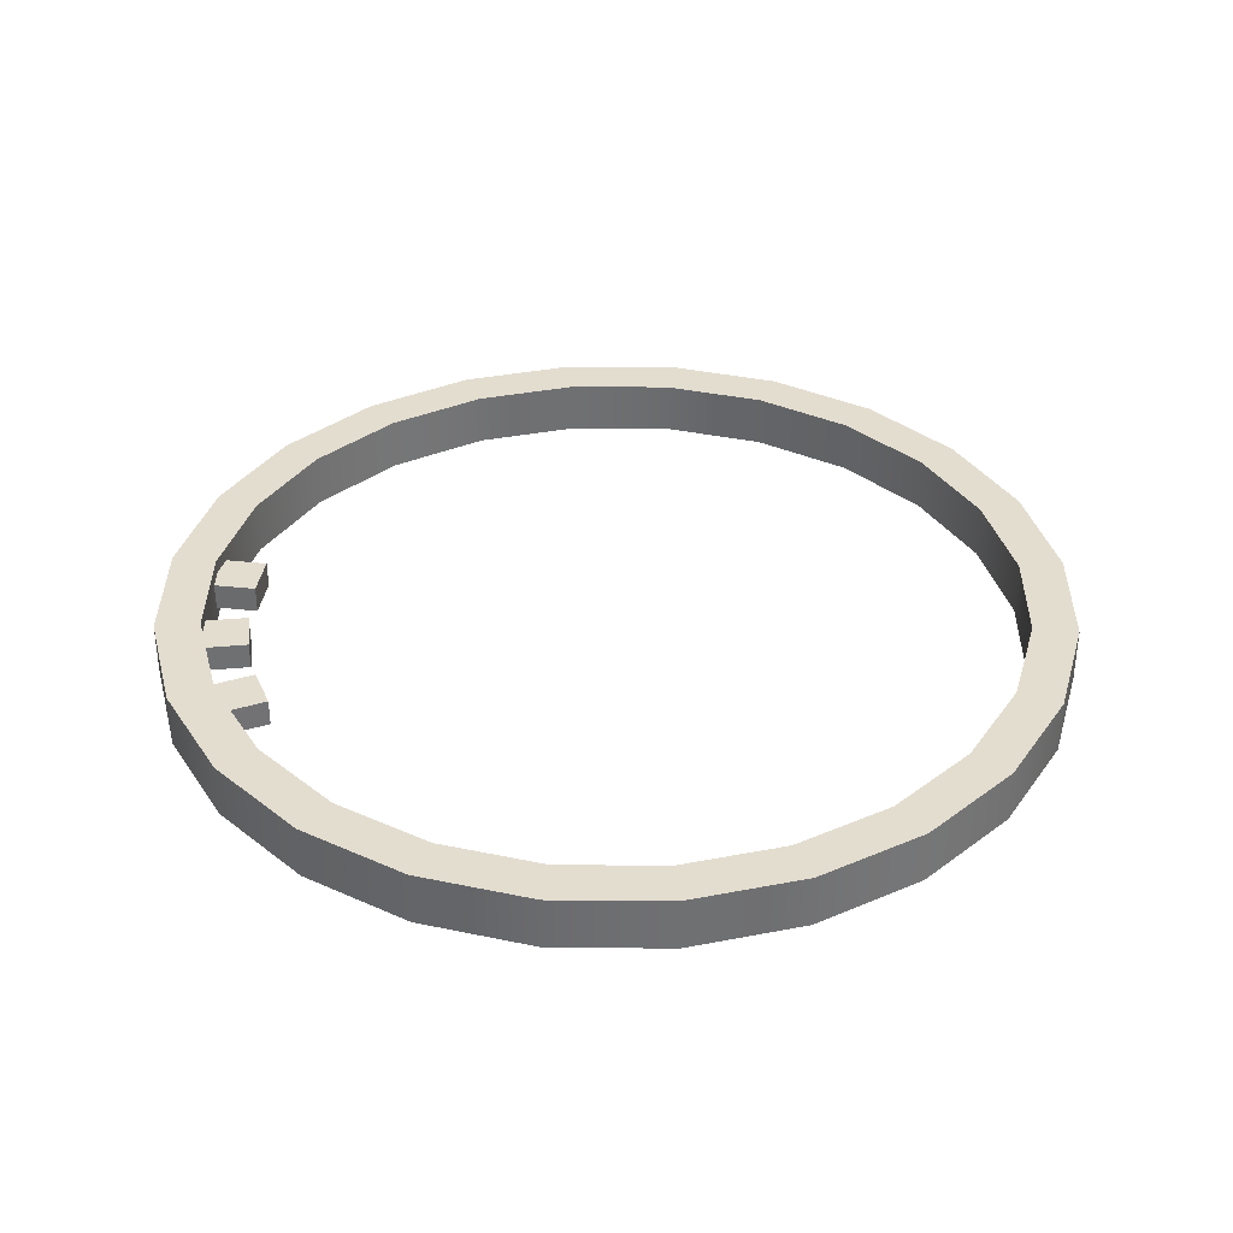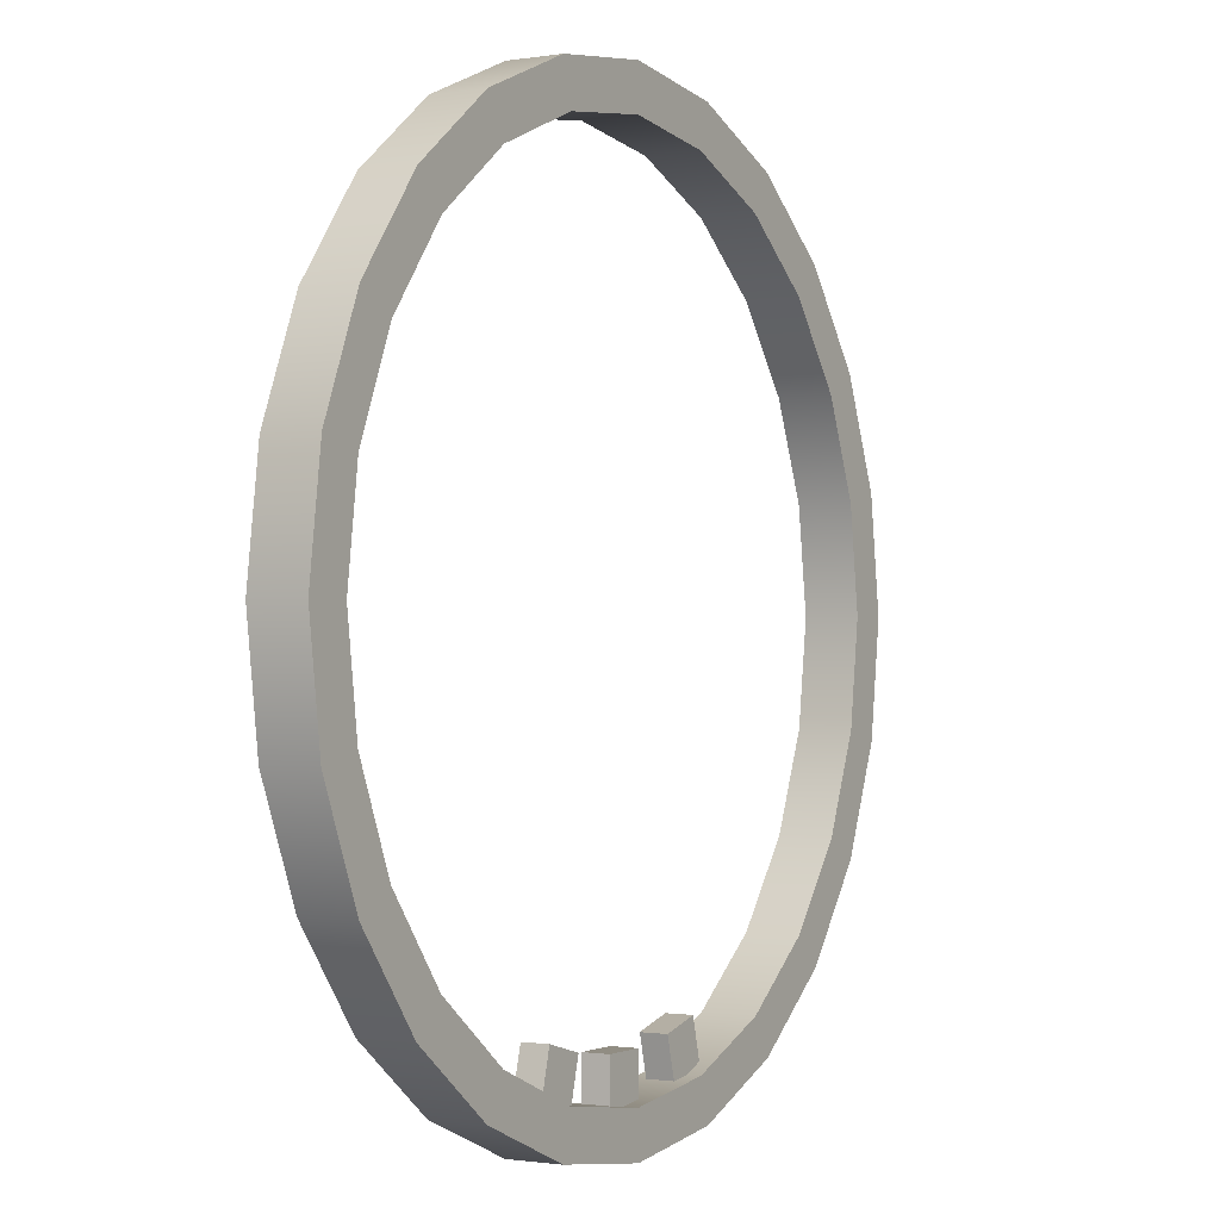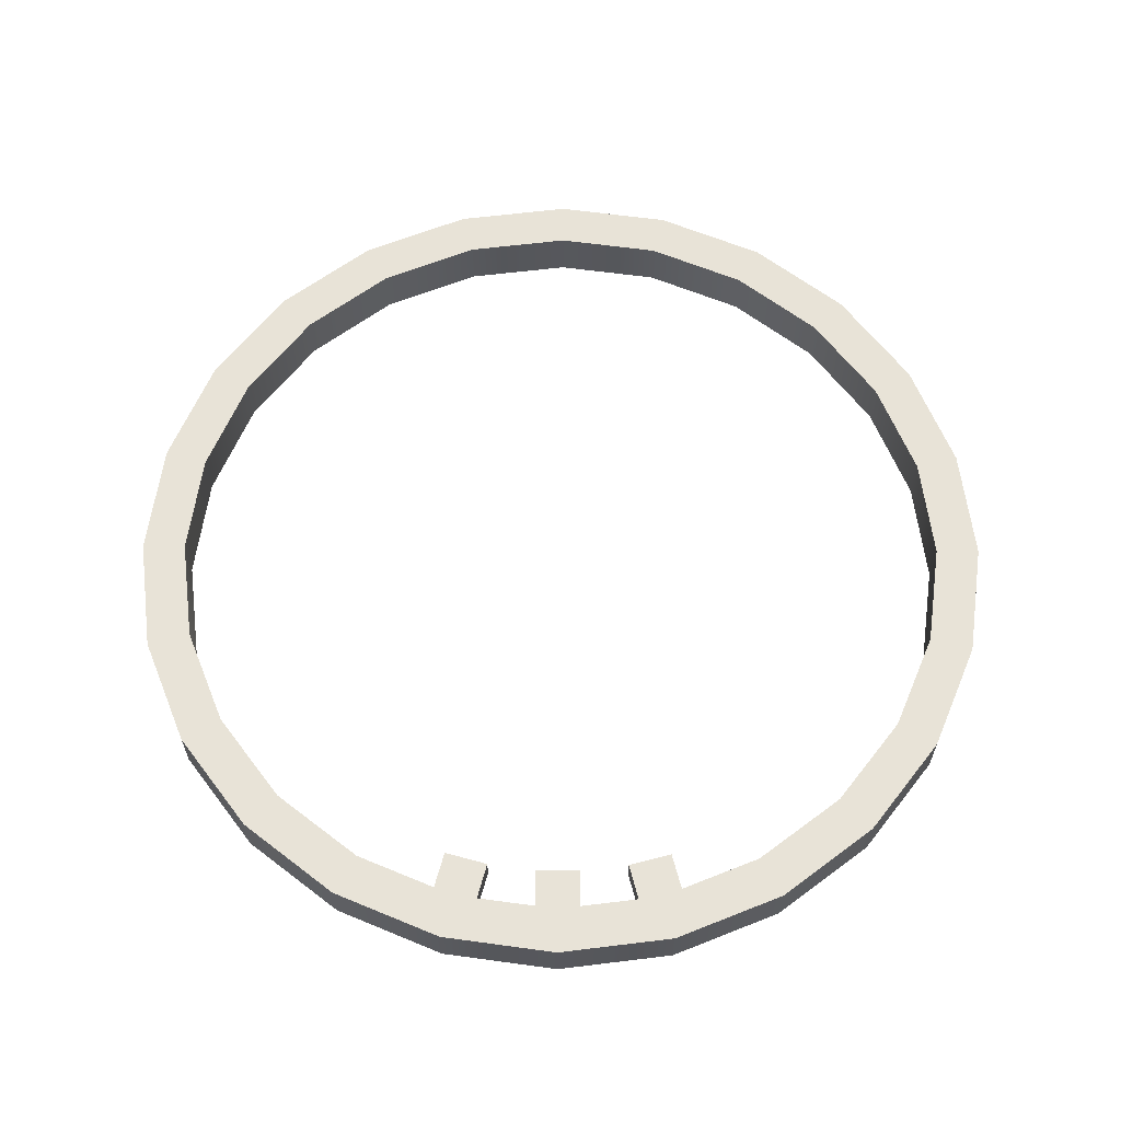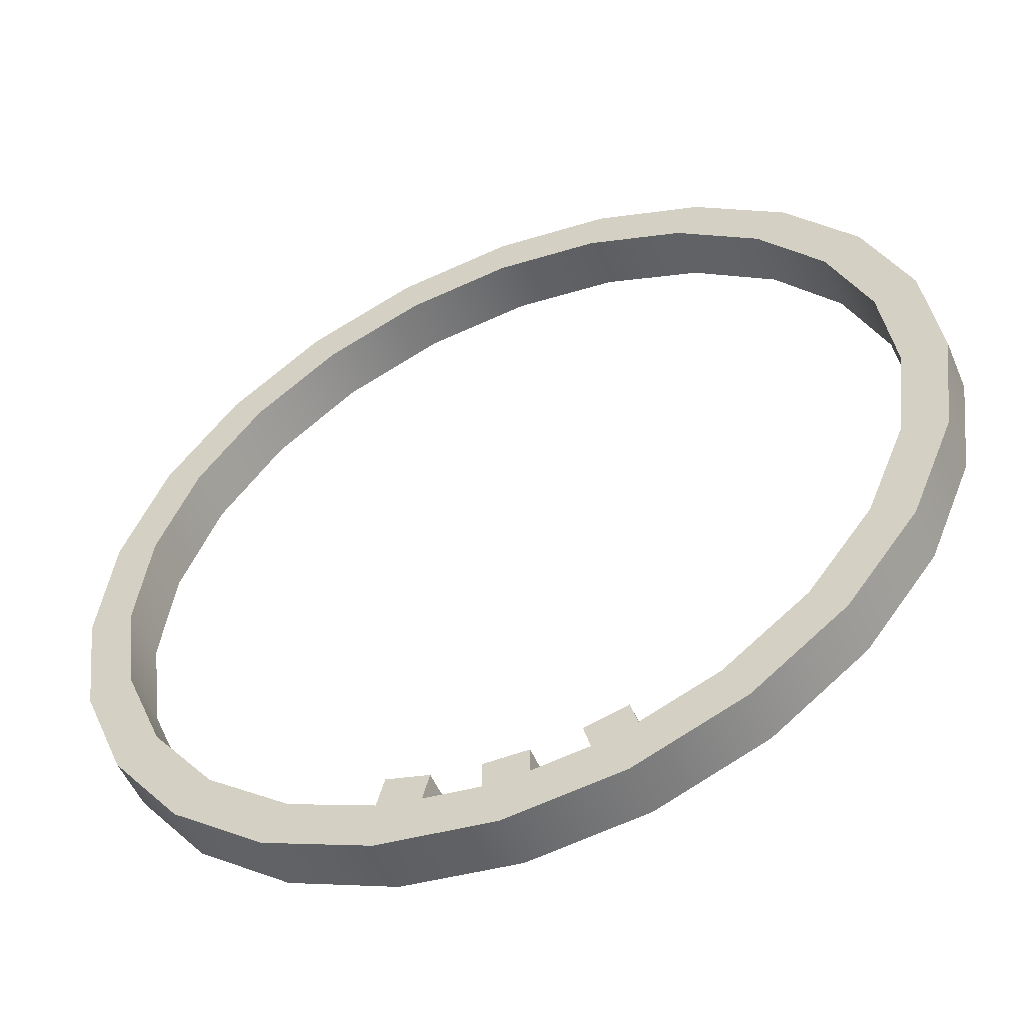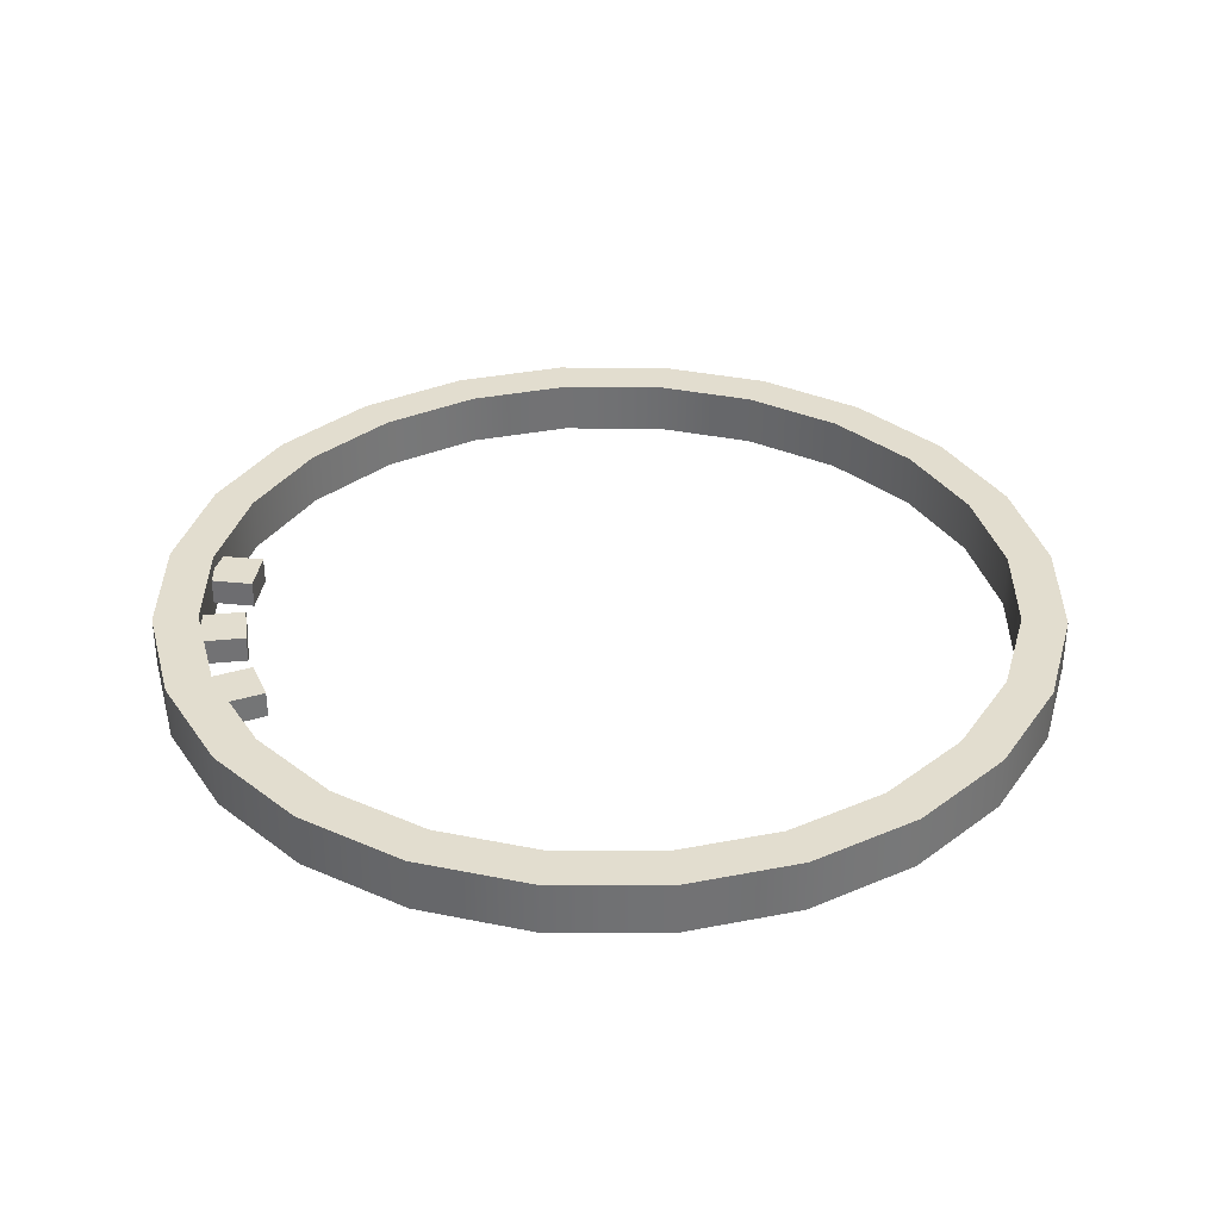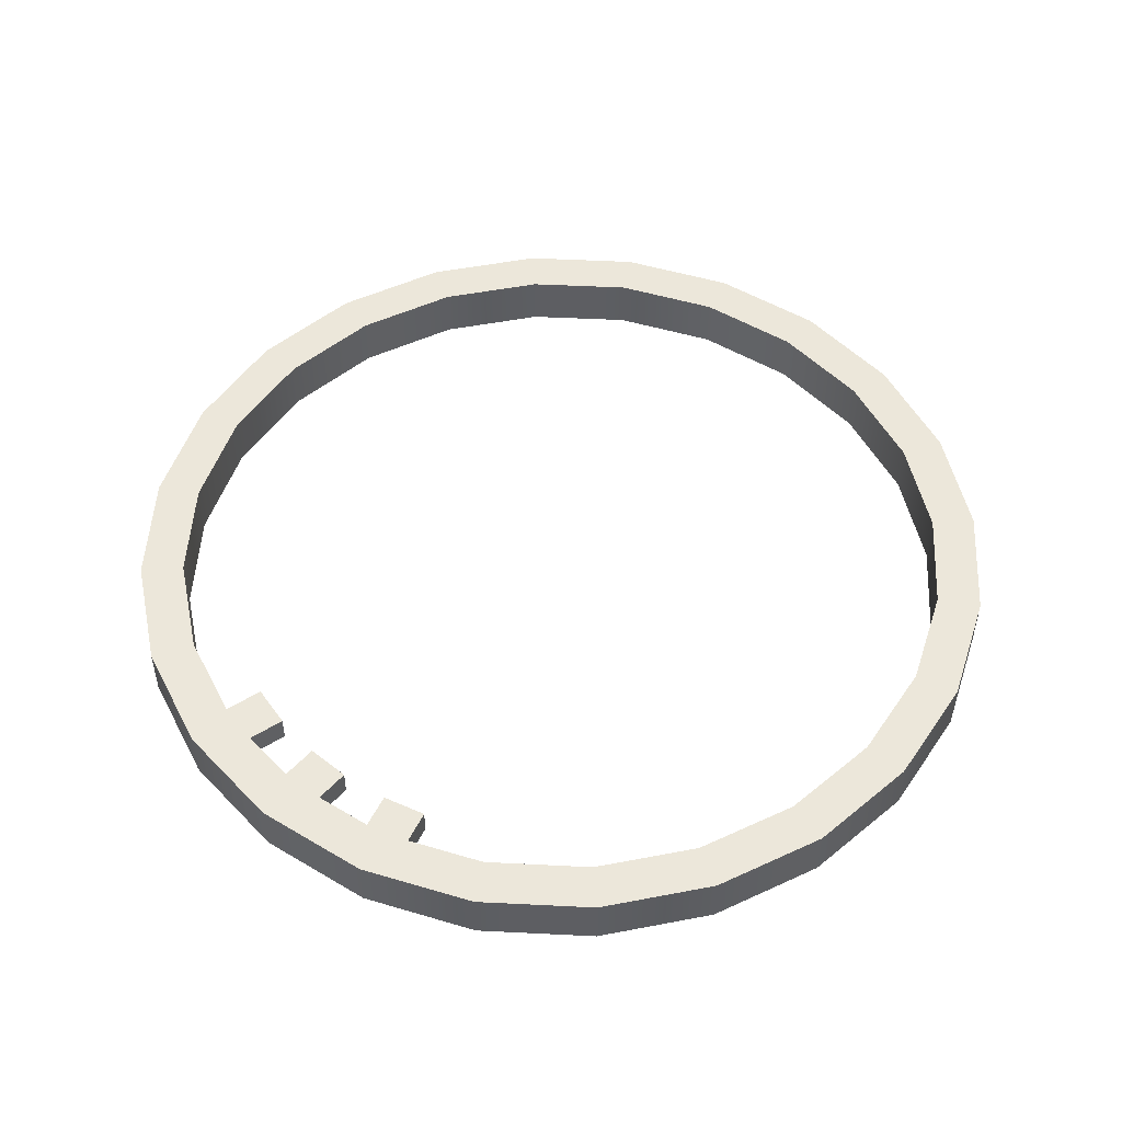
<metadata>
{"format":"obj","ext":"obj","renderer":"f3d","projection":"perspective","resolution":1024,"background":"white","views":[{"elev":35.6,"azim":-96.9,"up":"+Y"},{"elev":-1.1,"azim":-59.2,"up":"+Z"},{"elev":62.4,"azim":-179.6,"up":"+Y"},{"elev":-52.2,"azim":22.7,"up":"+Z"},{"elev":34.8,"azim":-97.2,"up":"+Y"},{"elev":50.7,"azim":-139.4,"up":"+Y"}]}
</metadata>
<code>
o aquila_control_s2_1
v 1.25 0.075 8.384e-18
v 1.207 0.075 0.3235
v 1.083 0.075 0.625
v 0.8839 0.075 0.8839
v 0.625 0.075 1.083
v 0.3235 0.075 1.207
v 1.112e-16 0.075 1.25
v -0.3235 0.075 1.207
v -0.625 0.075 1.083
v -0.8839 0.075 0.8839
v -1.083 0.075 0.625
v -1.207 0.075 0.3235
v -1.25 0.075 1.615e-16
v -1.207 0.075 -0.3235
v -1.083 0.075 -0.625
v -0.8839 0.075 -0.8839
v -0.625 0.075 -1.083
v -0.3235 0.075 -1.207
v -1.949e-16 0.075 -1.25
v 0.3235 0.075 -1.207
v 0.625 0.075 -1.083
v 0.8839 0.075 -0.8839
v 1.083 0.075 -0.625
v 1.207 0.075 -0.3235
v 1.25 -0.075 8.384e-18
v 1.207 -0.075 0.3235
v 1.083 -0.075 0.625
v 0.8839 -0.075 0.8839
v 0.625 -0.075 1.083
v 0.3235 -0.075 1.207
v 1.112e-16 -0.075 1.25
v -0.3235 -0.075 1.207
v -0.625 -0.075 1.083
v -0.8839 -0.075 0.8839
v -1.083 -0.075 0.625
v -1.207 -0.075 0.3235
v -1.25 -0.075 1.615e-16
v -1.207 -0.075 -0.3235
v -1.083 -0.075 -0.625
v -0.8839 -0.075 -0.8839
v -0.625 -0.075 -1.083
v -0.3235 -0.075 -1.207
v -1.949e-16 -0.075 -1.25
v 0.3235 -0.075 -1.207
v 0.625 -0.075 -1.083
v 0.8839 -0.075 -0.8839
v 1.083 -0.075 -0.625
v 1.207 -0.075 -0.3235
v 1.125 -0.075 1.219e-17
v 1.087 -0.075 0.2912
v 0.9743 -0.075 0.5625
v 0.7955 -0.075 0.7955
v 0.5625 -0.075 0.9743
v 0.2912 -0.075 1.087
v 8.947e-17 -0.075 1.125
v -0.2912 -0.075 1.087
v -0.5625 -0.075 0.9743
v -0.7955 -0.075 0.7955
v -0.9743 -0.075 0.5625
v -1.087 -0.075 0.2912
v -1.125 -0.075 1.5e-16
v -1.087 -0.075 -0.2912
v -0.9743 -0.075 -0.5625
v -0.7955 -0.075 -0.7955
v -0.5625 -0.075 -0.9743
v -0.2912 -0.075 -1.087
v -1.861e-16 -0.075 -1.125
v 0.2912 -0.075 -1.087
v 0.5625 -0.075 -0.9743
v 0.7955 -0.075 -0.7955
v 0.9743 -0.075 -0.5625
v 1.087 -0.075 -0.2912
v 1.087 0.075 0.2912
v 1.125 0.075 1.219e-17
v 1.087 0.075 -0.2912
v 0.9743 0.075 -0.5625
v 0.7955 0.075 -0.7955
v 0.5625 0.075 -0.9743
v 0.2912 0.075 -1.087
v -1.861e-16 0.075 -1.125
v -0.2912 0.075 -1.087
v -0.5625 0.075 -0.9743
v -0.7955 0.075 -0.7955
v -0.9743 0.075 -0.5625
v -1.087 0.075 -0.2912
v -1.125 0.075 1.5e-16
v -1.087 0.075 0.2912
v -0.9743 0.075 0.5625
v -0.7955 0.075 0.7955
v -0.5625 0.075 0.9743
v -0.2912 0.075 1.087
v 8.947e-17 0.075 1.125
v 0.2912 0.075 1.087
v 0.5625 0.075 0.9743
v 0.7955 0.075 0.7955
v 0.9743 0.075 0.5625
v -0.3192 -0.0375 -0.9497
v -0.3192 0.0375 -0.9497
v -0.1984 -0.0375 -0.9821
v -0.1984 0.0375 -0.9821
v -0.2287 0.0375 -1.095
v -0.2287 -0.0375 -1.095
v -0.2912 -0.0375 -1.087
v -0.2912 0.0375 -1.087
v -0.3494 -0.0375 -1.063
v -0.3494 0.0375 -1.063
v -0.0625 -0.0375 -1
v -0.0625 0.0375 -1
v 0.0625 -0.0375 -1
v 0.0625 0.0375 -1
v 0.0625 0.0375 -1.117
v 0.0625 -0.0375 -1.117
v -5.716e-17 -0.0375 -1.125
v -5.716e-17 0.0375 -1.125
v -0.0625 -0.0375 -1.117
v -0.0625 0.0375 -1.117
v 0.1984 -0.0375 -0.9821
v 0.1984 0.0375 -0.9821
v 0.3192 -0.0375 -0.9497
v 0.3192 0.0375 -0.9497
v 0.3494 0.0375 -1.063
v 0.3494 -0.0375 -1.063
v 0.2912 -0.0375 -1.087
v 0.2912 0.0375 -1.087
v 0.2287 -0.0375 -1.095
v 0.2287 0.0375 -1.095
g aquila_control_s2_1_aquila_control_s2_1_auv
f 1 74 73 2
f 2 73 96 3
f 3 96 95 4
f 4 95 94 5
f 5 94 93 6
f 6 93 92 7
f 7 92 91 8
f 8 91 90 9
f 9 90 89 10
f 10 89 88 11
f 11 88 87 12
f 12 87 86 13
f 13 86 85 14
f 14 85 84 15
f 15 84 83 16
f 16 83 82 17
f 17 82 81 18
f 18 81 80 19
f 19 80 79 20
f 20 79 78 21
f 21 78 77 22
f 22 77 76 23
f 23 76 75 24
f 24 75 74 1
f 25 49 72 48
f 26 50 49 25
f 27 51 50 26
f 28 52 51 27
f 29 53 52 28
f 30 54 53 29
f 31 55 54 30
f 32 56 55 31
f 33 57 56 32
f 34 58 57 33
f 35 59 58 34
f 36 60 59 35
f 37 61 60 36
f 38 62 61 37
f 39 63 62 38
f 40 64 63 39
f 41 65 64 40
f 42 66 65 41
f 43 67 66 42
f 44 68 67 43
f 45 69 68 44
f 46 70 69 45
f 47 71 70 46
f 48 72 71 47
f 97 99 100 98
f 107 109 110 108
f 117 119 120 118
f 1 25 48 24
f 2 26 25 1
f 3 27 26 2
f 4 28 27 3
f 5 29 28 4
f 6 30 29 5
f 7 31 30 6
f 8 32 31 7
f 9 33 32 8
f 10 34 33 9
f 11 35 34 10
f 12 36 35 11
f 13 37 36 12
f 14 38 37 13
f 15 39 38 14
f 16 40 39 15
f 17 41 40 16
f 18 42 41 17
f 19 43 42 18
f 20 44 43 19
f 21 45 44 20
f 22 46 45 21
f 23 47 46 22
f 24 48 47 23
f 49 74 75 72
f 50 73 74 49
f 51 96 73 50
f 52 95 96 51
f 53 94 95 52
f 54 93 94 53
f 55 92 93 54
f 56 91 92 55
f 57 90 91 56
f 58 89 90 57
f 59 88 89 58
f 60 87 88 59
f 61 86 87 60
f 62 85 86 61
f 63 84 85 62
f 64 83 84 63
f 65 82 83 64
f 66 81 82 65
f 67 80 81 66
f 68 79 80 67
f 69 78 79 68
f 70 77 78 69
f 71 76 77 70
f 72 75 76 71
f 97 103 99
f 98 104 106
f 98 106 105 97
f 99 102 101 100
f 99 103 102
f 100 104 98
f 101 104 100
f 105 103 97
f 107 113 109
f 108 114 116
f 108 116 115 107
f 109 112 111 110
f 109 113 112
f 110 114 108
f 111 114 110
f 115 113 107
f 117 123 119
f 118 124 126
f 118 126 125 117
f 119 122 121 120
f 119 123 122
f 120 124 118
f 121 124 120
f 125 123 117

</code>
